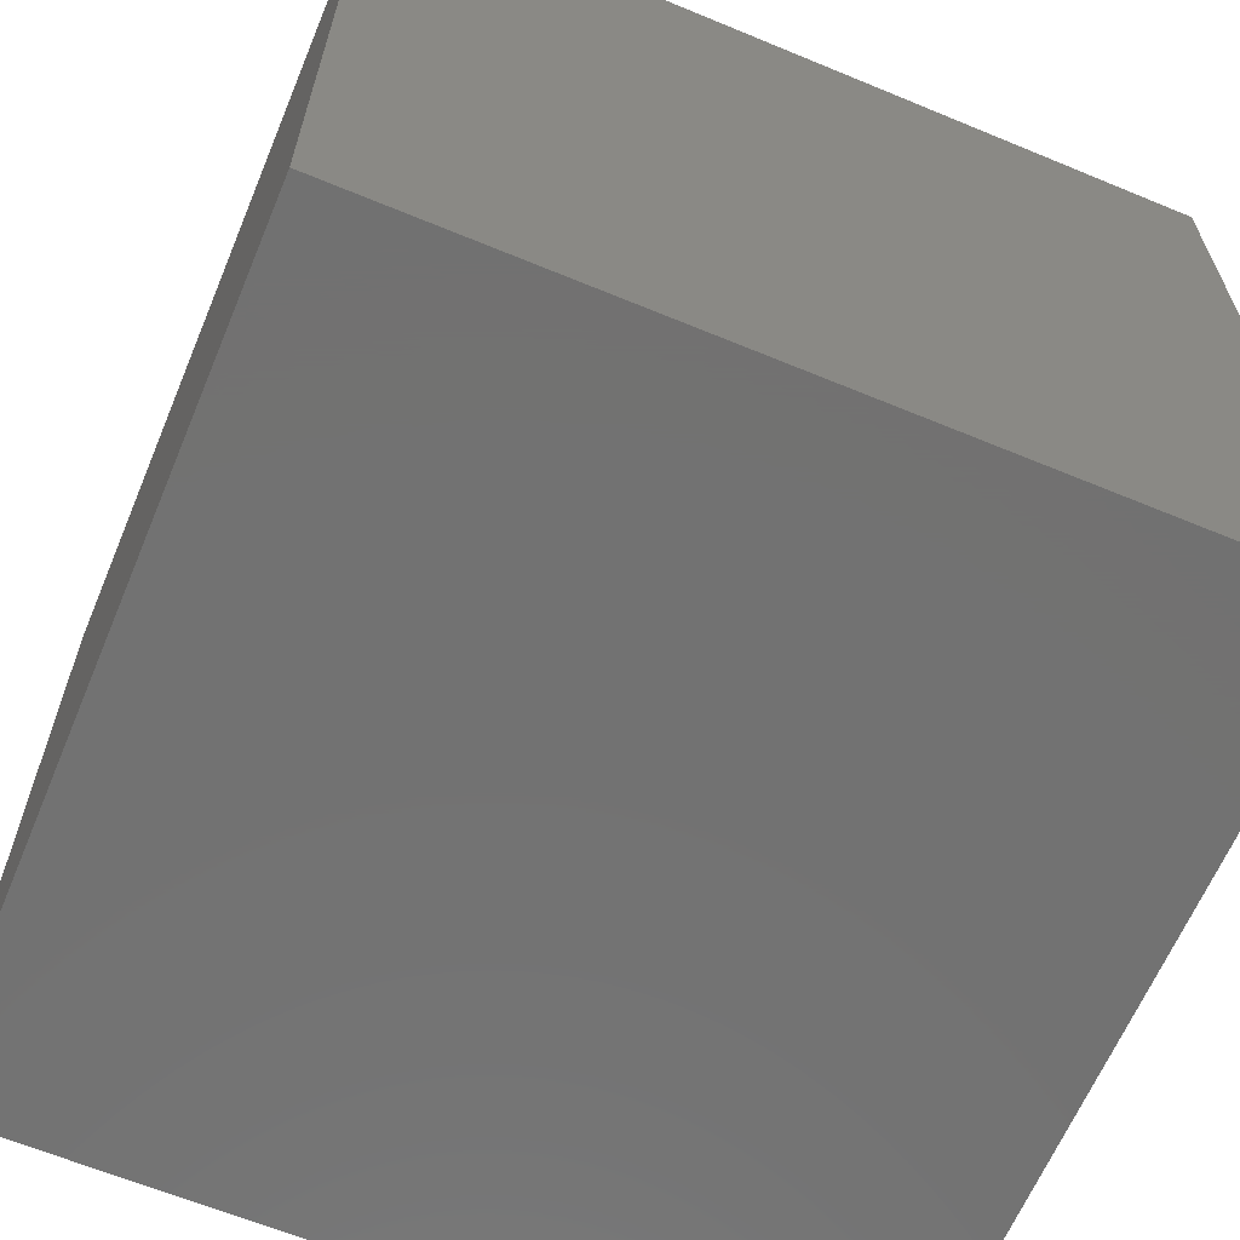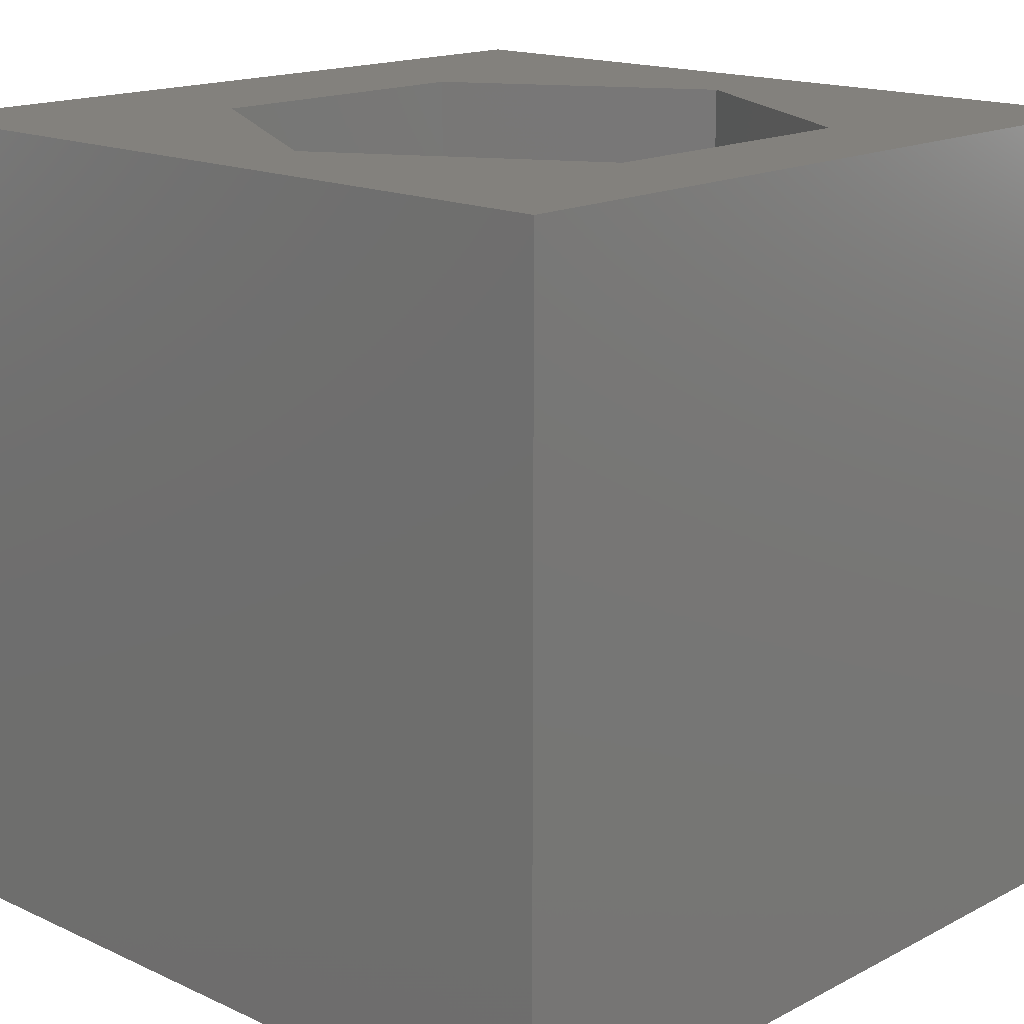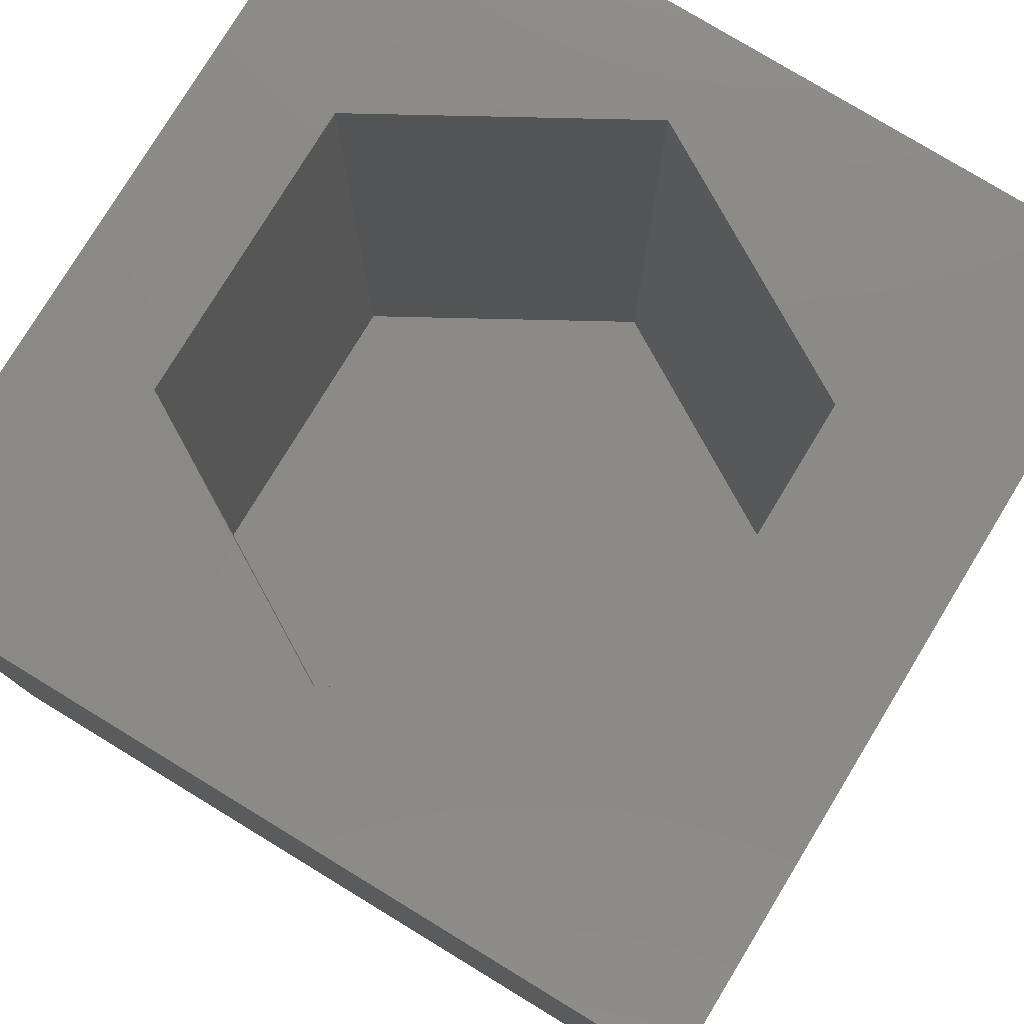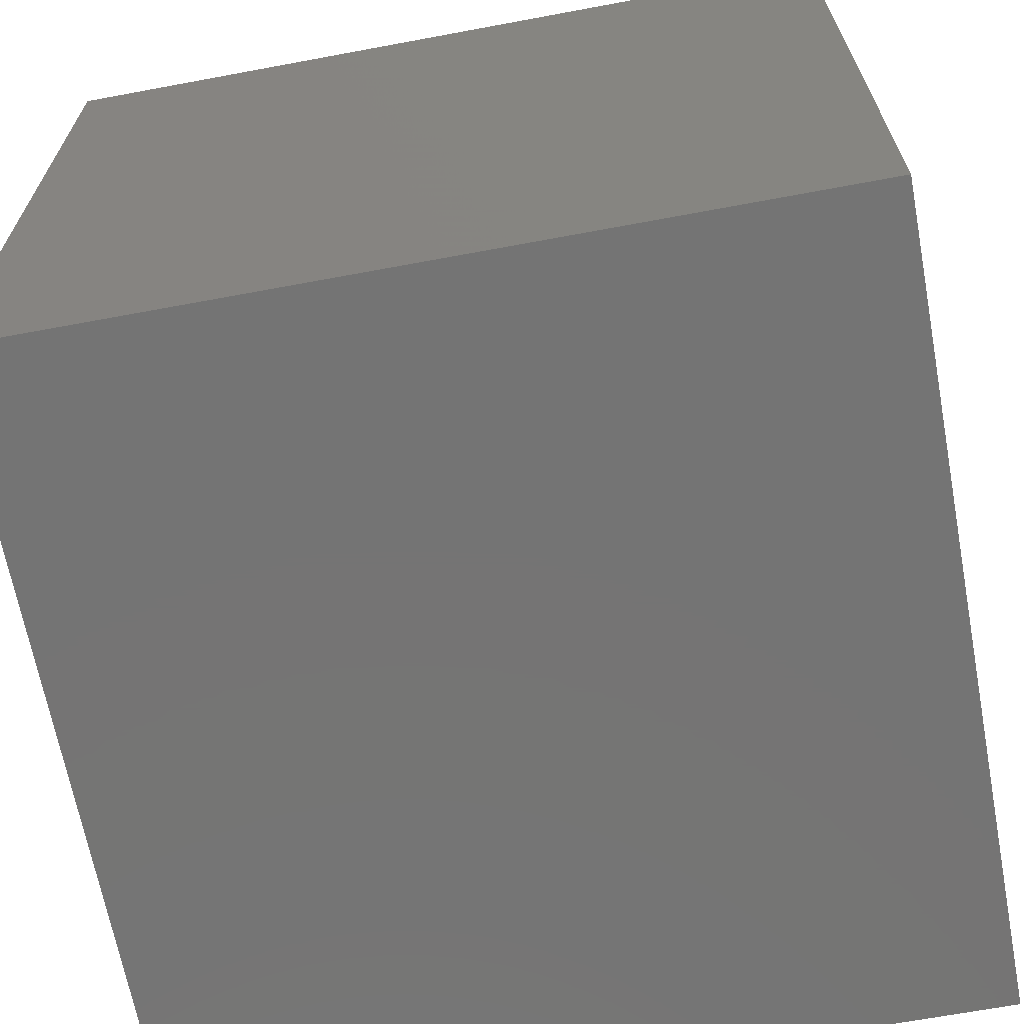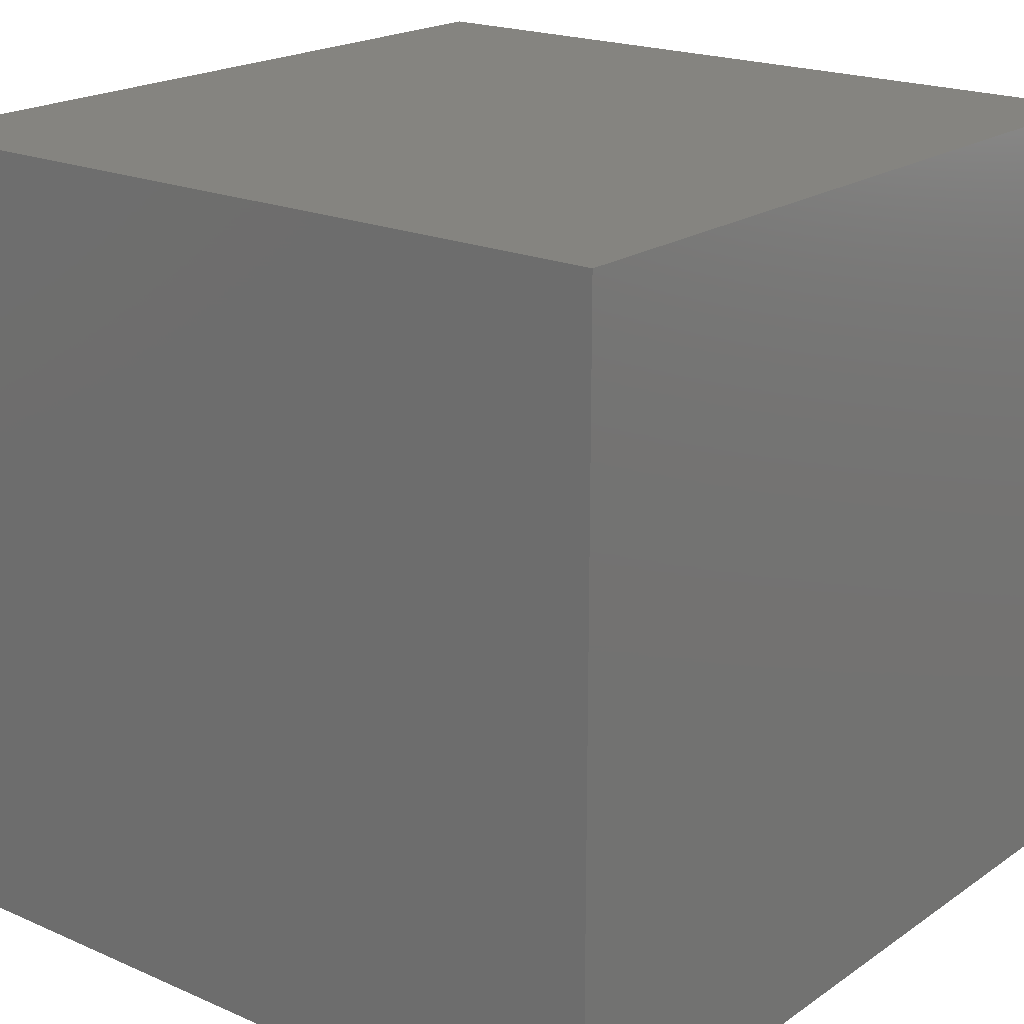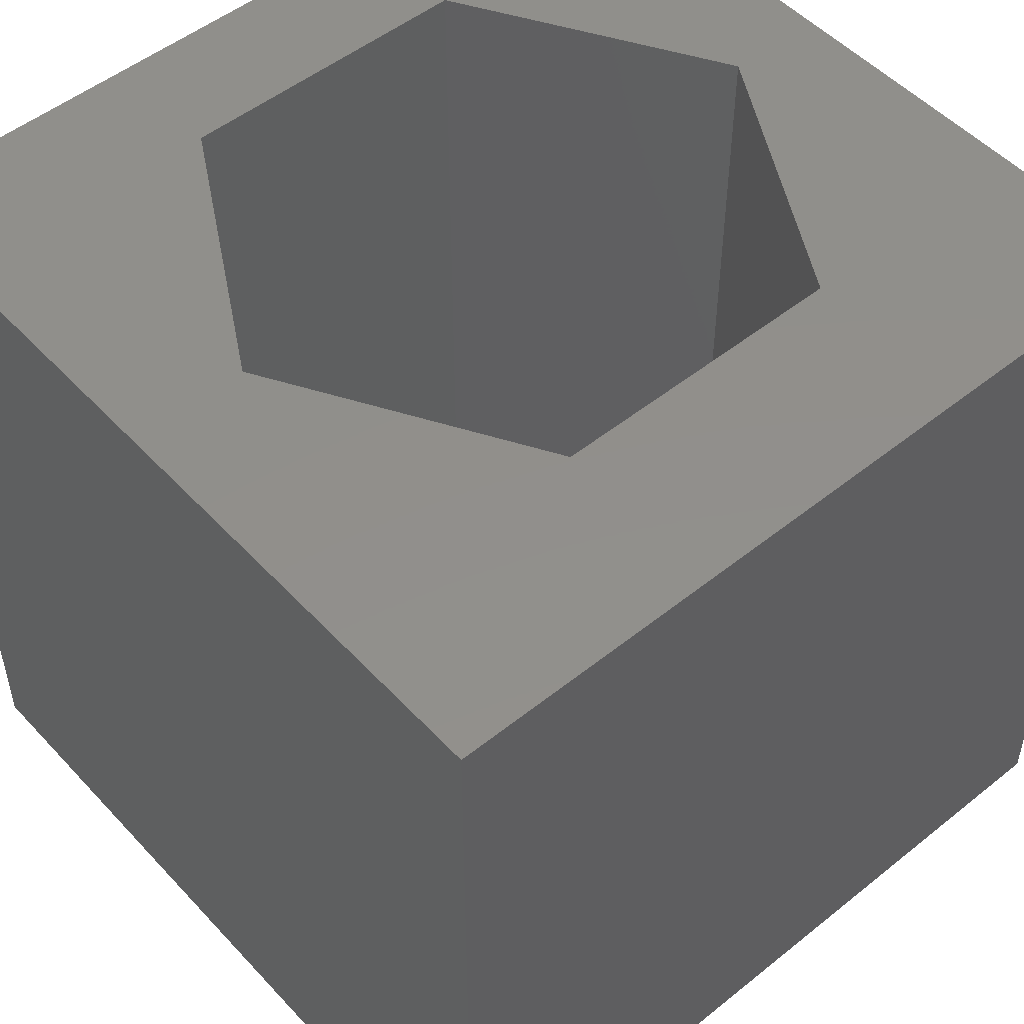
<metadata>
{"format":"stl","ext":"stl","renderer":"f3d","projection":"perspective","resolution":1024,"background":"white","views":[{"elev":-63.9,"azim":-112.7,"up":"+Y"},{"elev":16.2,"azim":-46.7,"up":"+Z"},{"elev":78.6,"azim":121.3,"up":"+Z"},{"elev":-66.7,"azim":-169.4,"up":"+Y"},{"elev":19.9,"azim":128.8,"up":"+Y"},{"elev":51.1,"azim":138.9,"up":"+Z"}]}
</metadata>
<code>
# stl→obj: 20 verts, 36 faces
v 0 10 10
v 0 10 0
v 0 0 10
v 0 0 0
v 10 10 10
v 8.551 4.707 10
v 10 0 10
v 6.715 1.527 10
v 3.043 1.527 10
v 1.207 4.707 10
v 3.043 7.887 10
v 6.715 7.887 10
v 10 10 0
v 10 0 0
v 1.207 4.707 1.71
v 3.043 7.887 1.71
v 6.715 7.887 1.71
v 8.551 4.707 1.71
v 6.715 1.527 1.71
v 3.043 1.527 1.71
f 1 2 3
f 3 2 4
f 5 6 7
f 7 6 8
f 7 8 3
f 8 9 3
f 3 9 10
f 3 10 1
f 1 10 11
f 1 11 5
f 5 11 12
f 5 12 6
f 13 5 14
f 14 5 7
f 2 13 4
f 4 13 14
f 5 13 1
f 1 13 2
f 14 7 4
f 4 7 3
f 15 16 10
f 10 16 11
f 16 17 11
f 11 17 12
f 17 18 12
f 12 18 6
f 18 19 6
f 6 19 8
f 19 20 8
f 8 20 9
f 20 15 9
f 9 15 10
f 20 19 15
f 15 19 18
f 15 18 16
f 16 18 17

</code>
